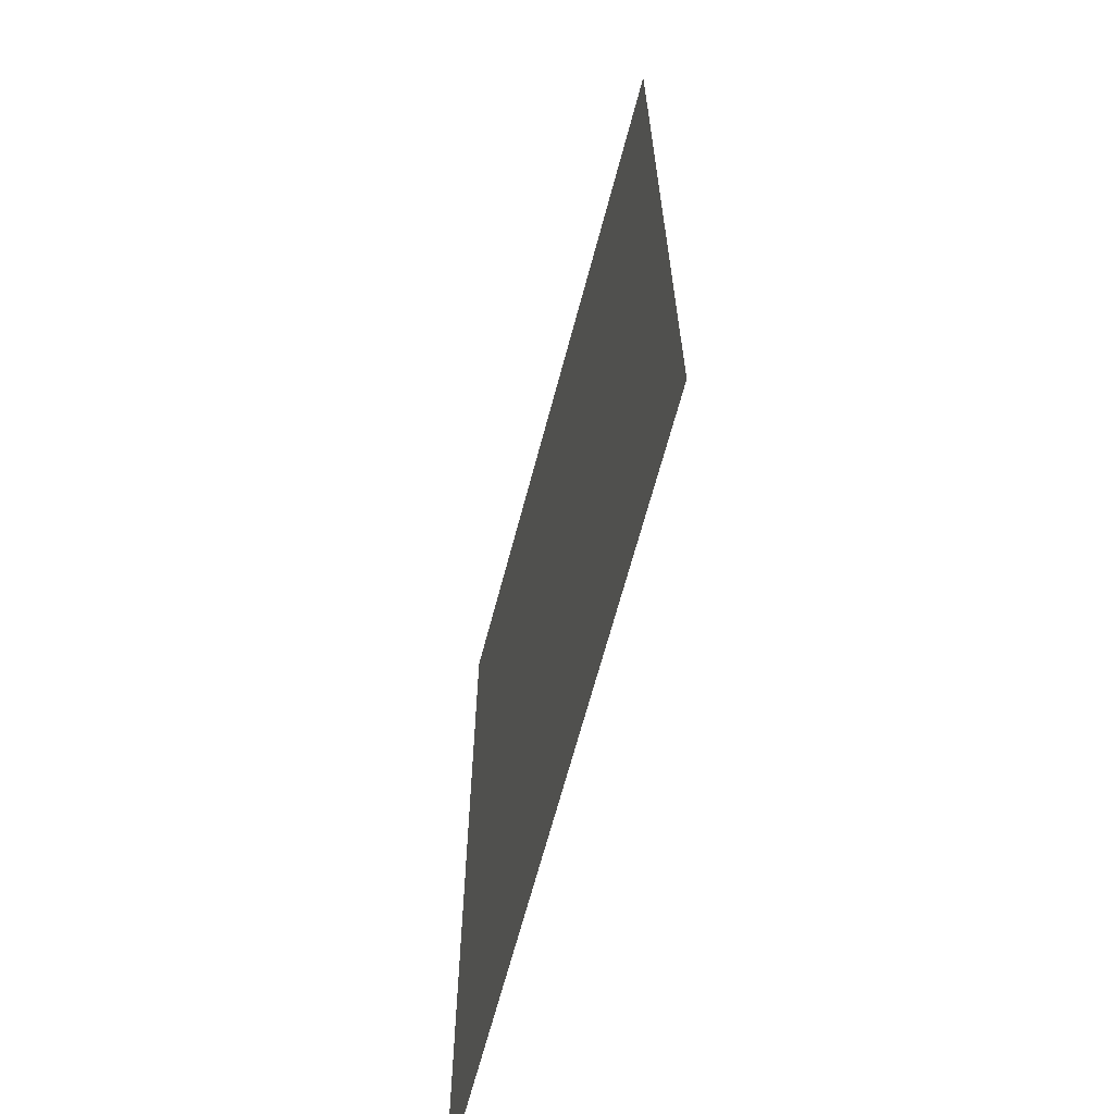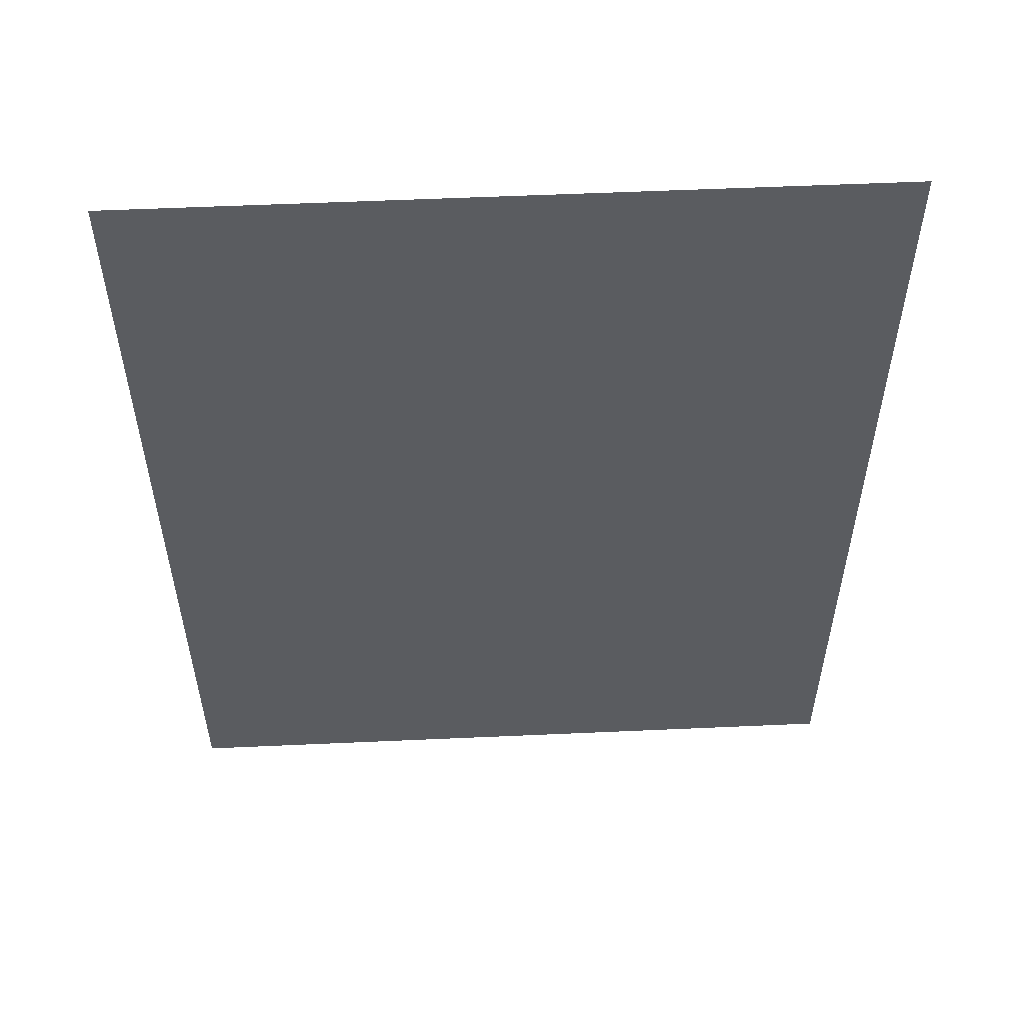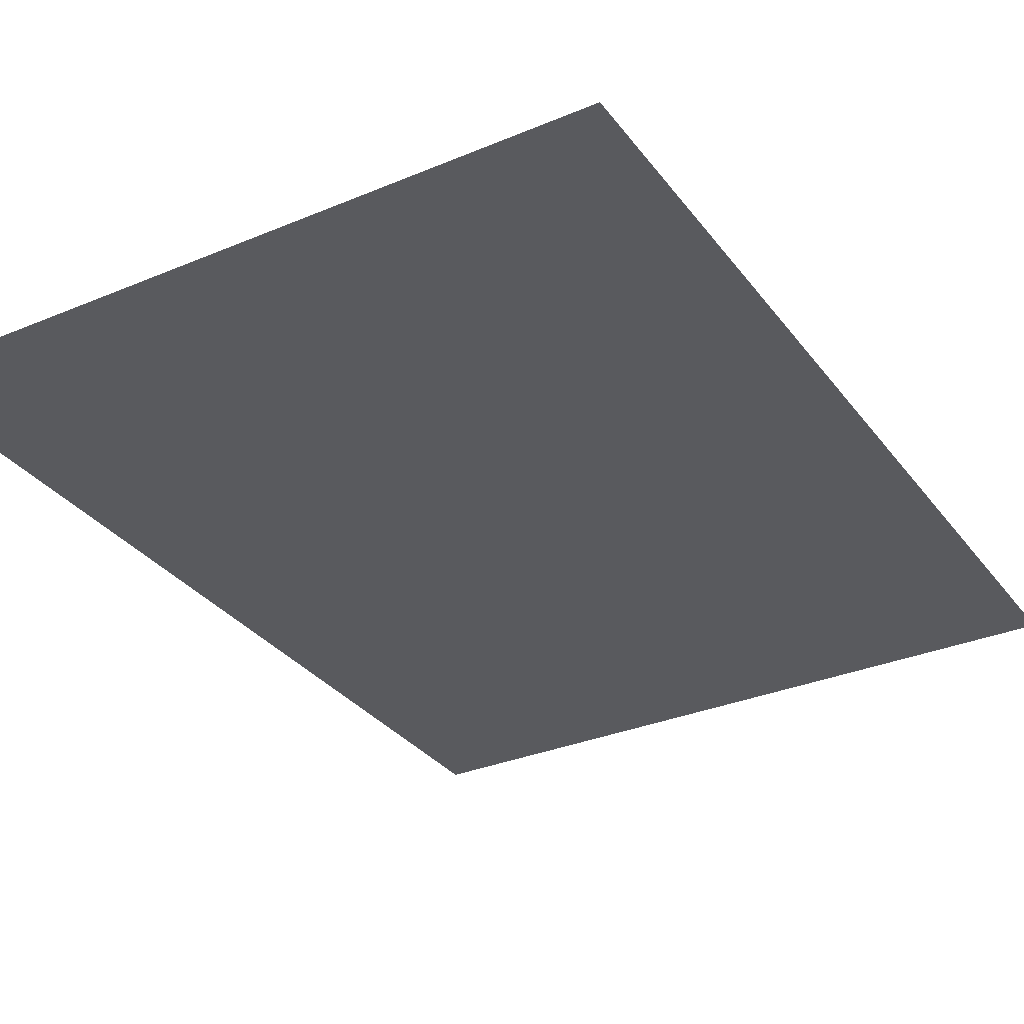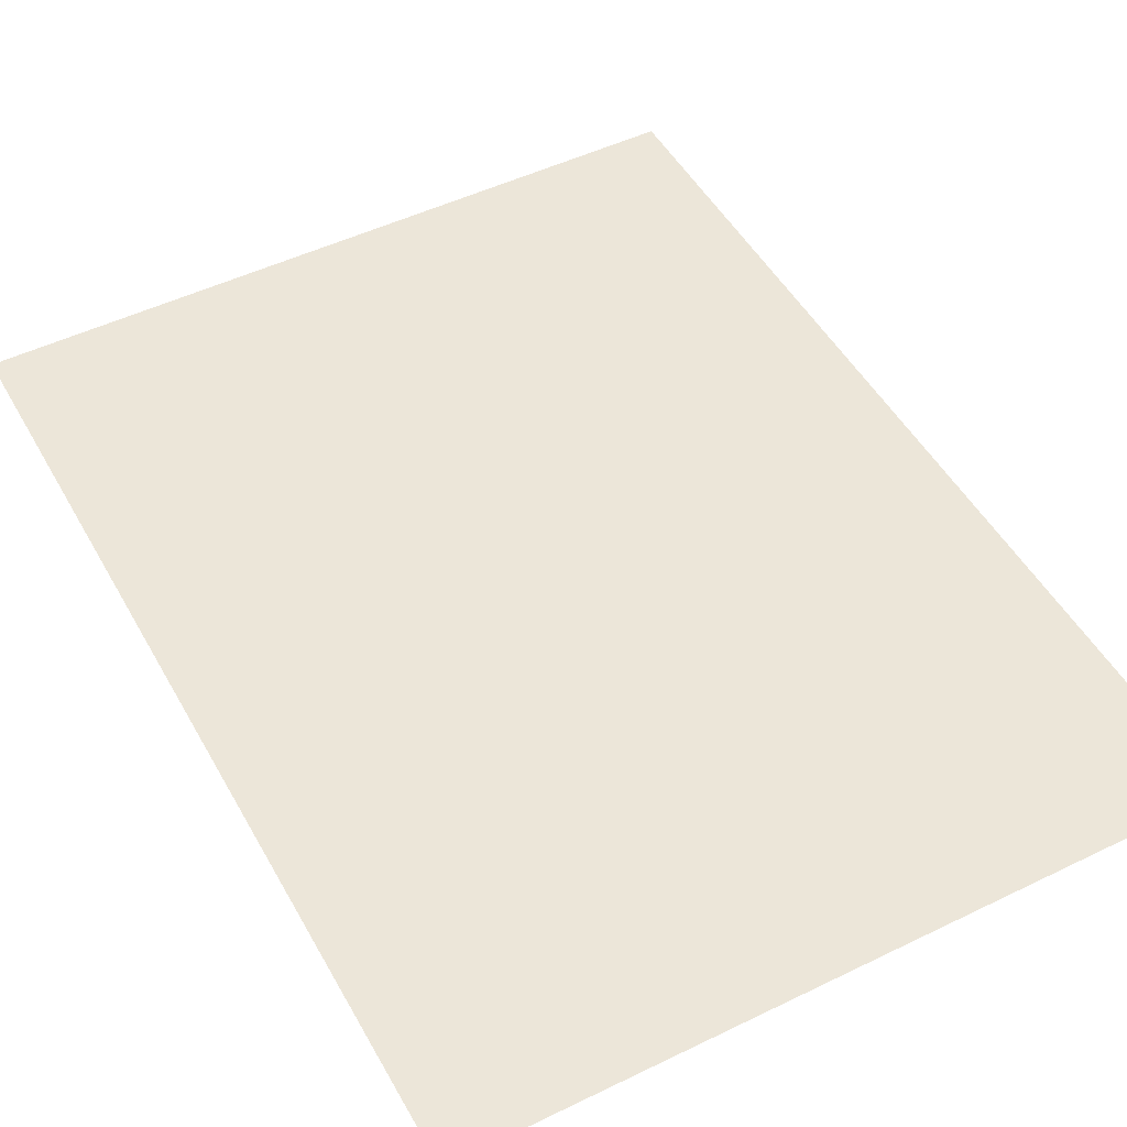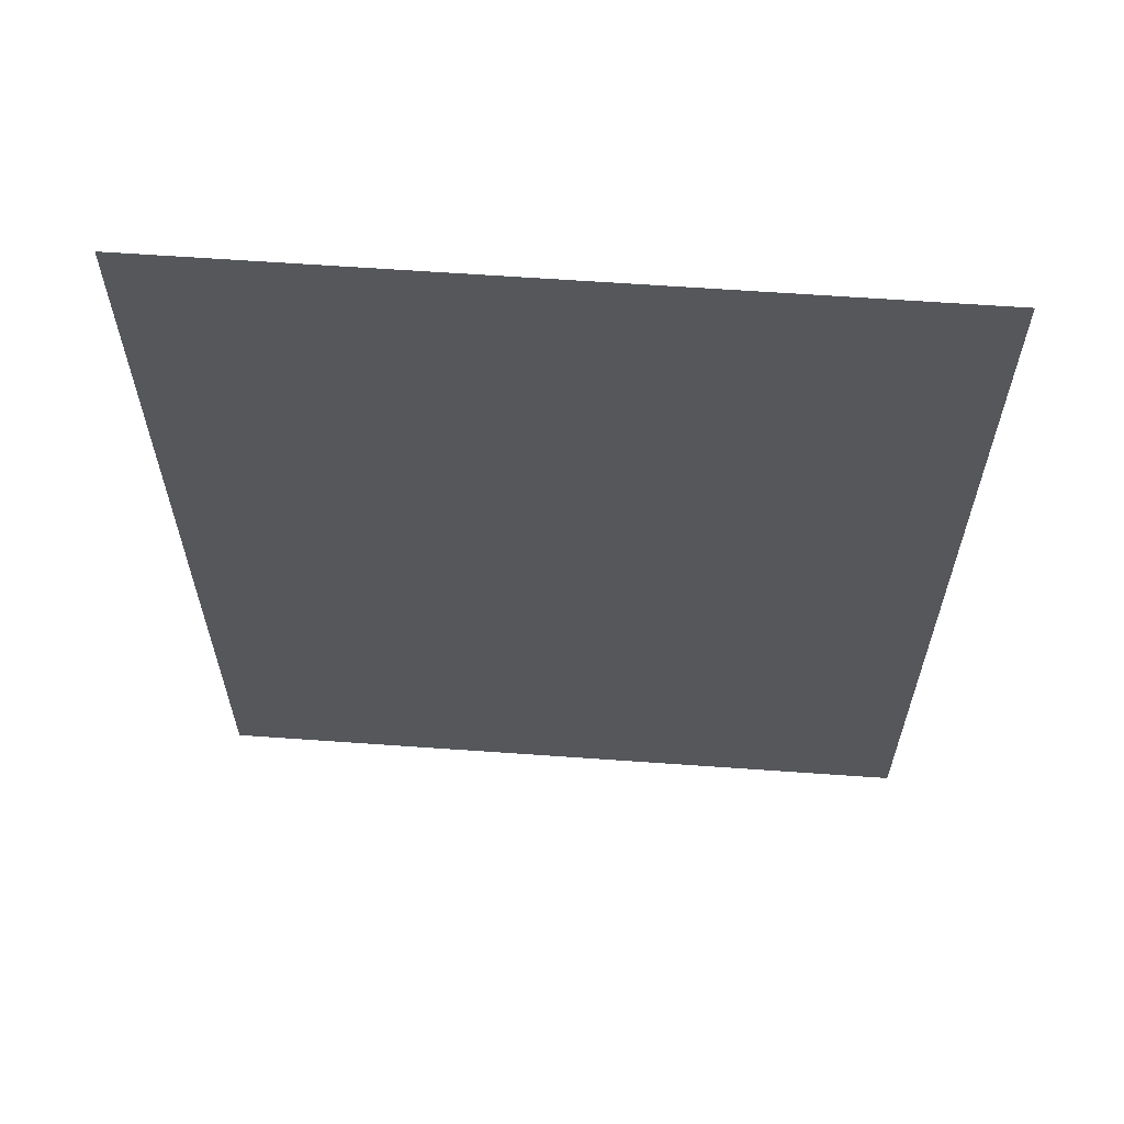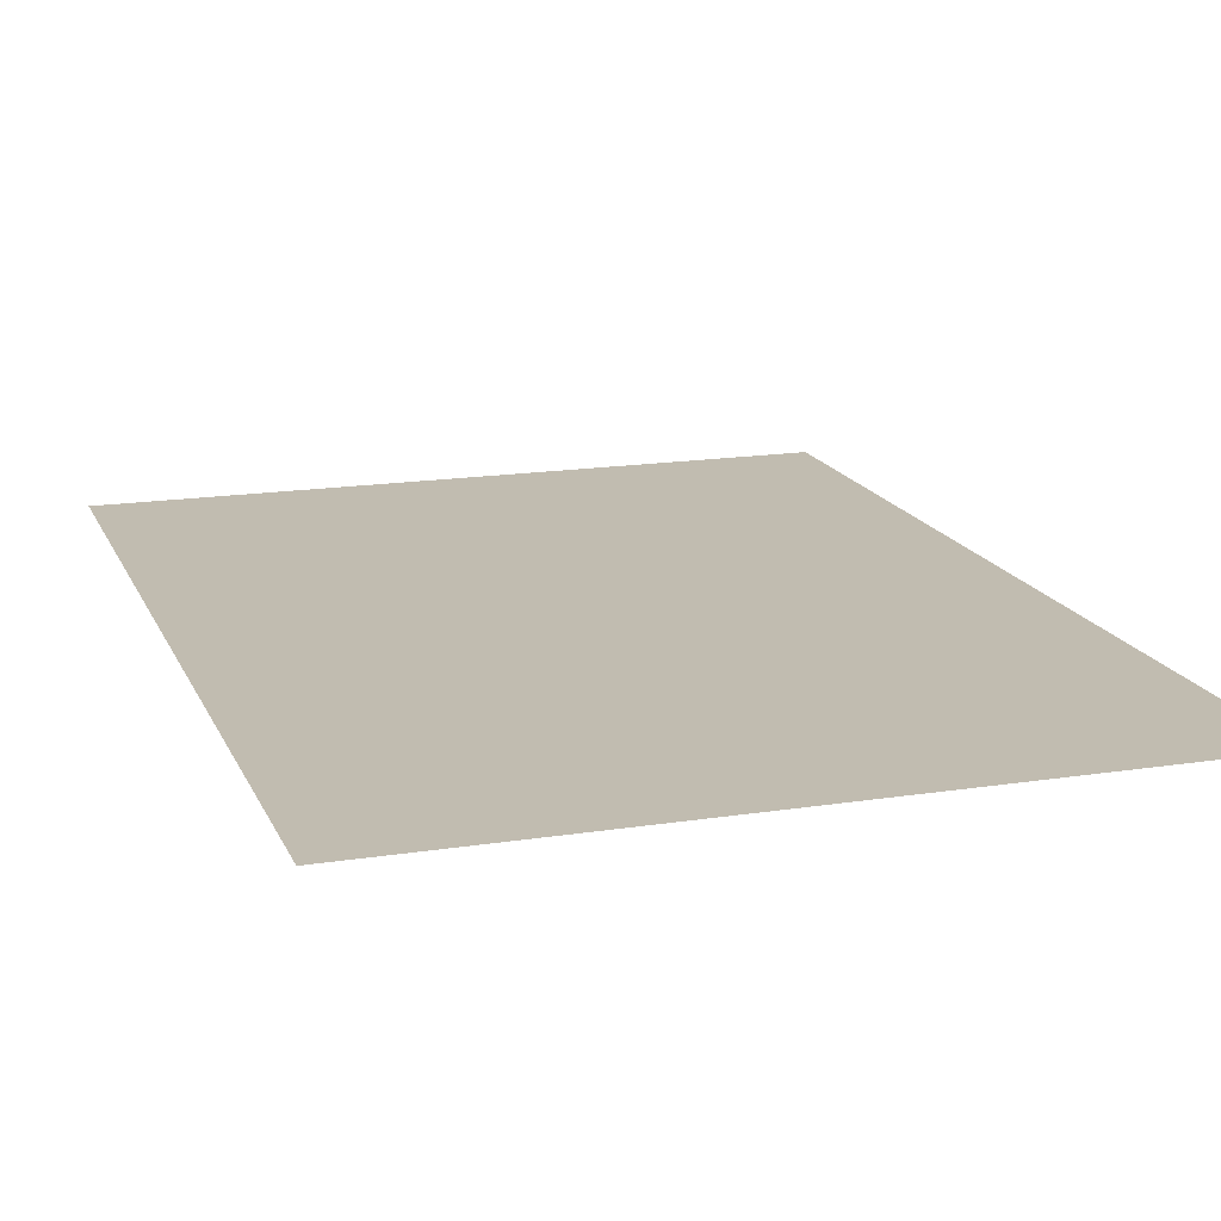
<metadata>
{"format":"obj","ext":"obj","renderer":"f3d","projection":"perspective","resolution":1024,"background":"white","views":[{"elev":-66.2,"azim":-104.8,"up":"+Y"},{"elev":55.6,"azim":-2.7,"up":"+Y"},{"elev":-31.8,"azim":30.6,"up":"+Z"},{"elev":49.3,"azim":-28.3,"up":"+Z"},{"elev":63.1,"azim":-175.9,"up":"+Y"},{"elev":16.5,"azim":-17.8,"up":"+Z"}]}
</metadata>
<code>
g portalchik_blueee004
v -1.25 -1.406 -0.06319
v -1.25 1.906 -0.06319
v 1.25 1.906 -0.06319
v 1.25 -1.406 -0.06319
g portalchik_blueee004_0
f 3 2 1
f 4 3 1

</code>
